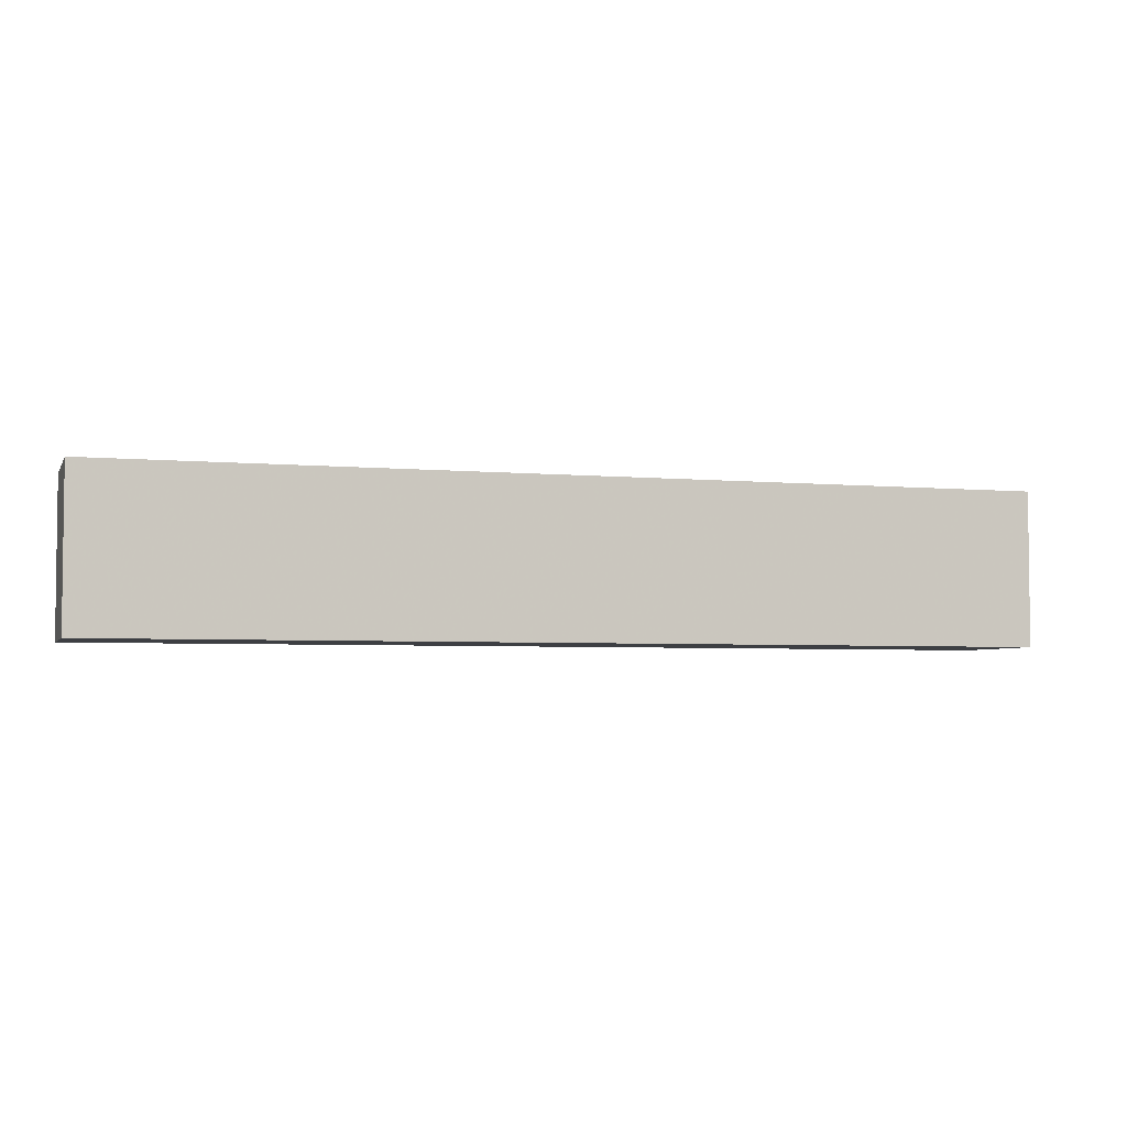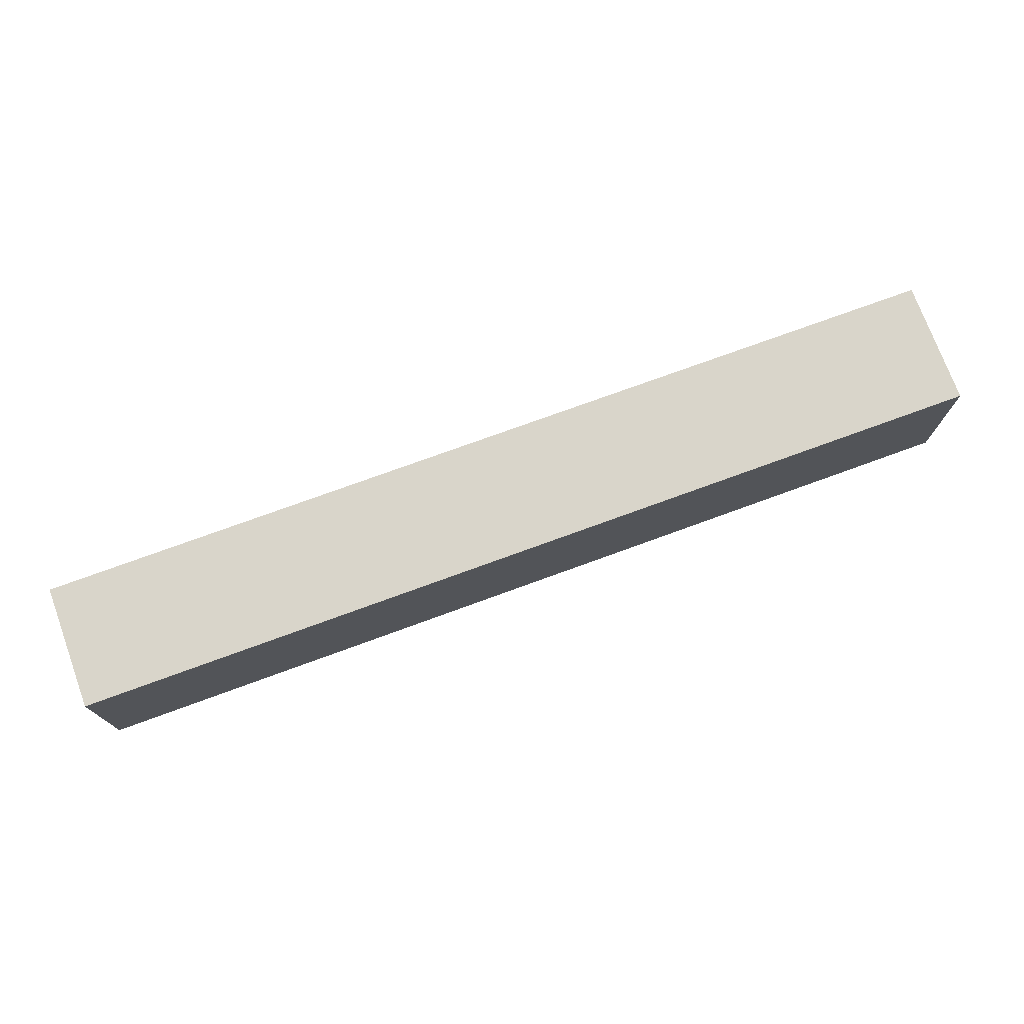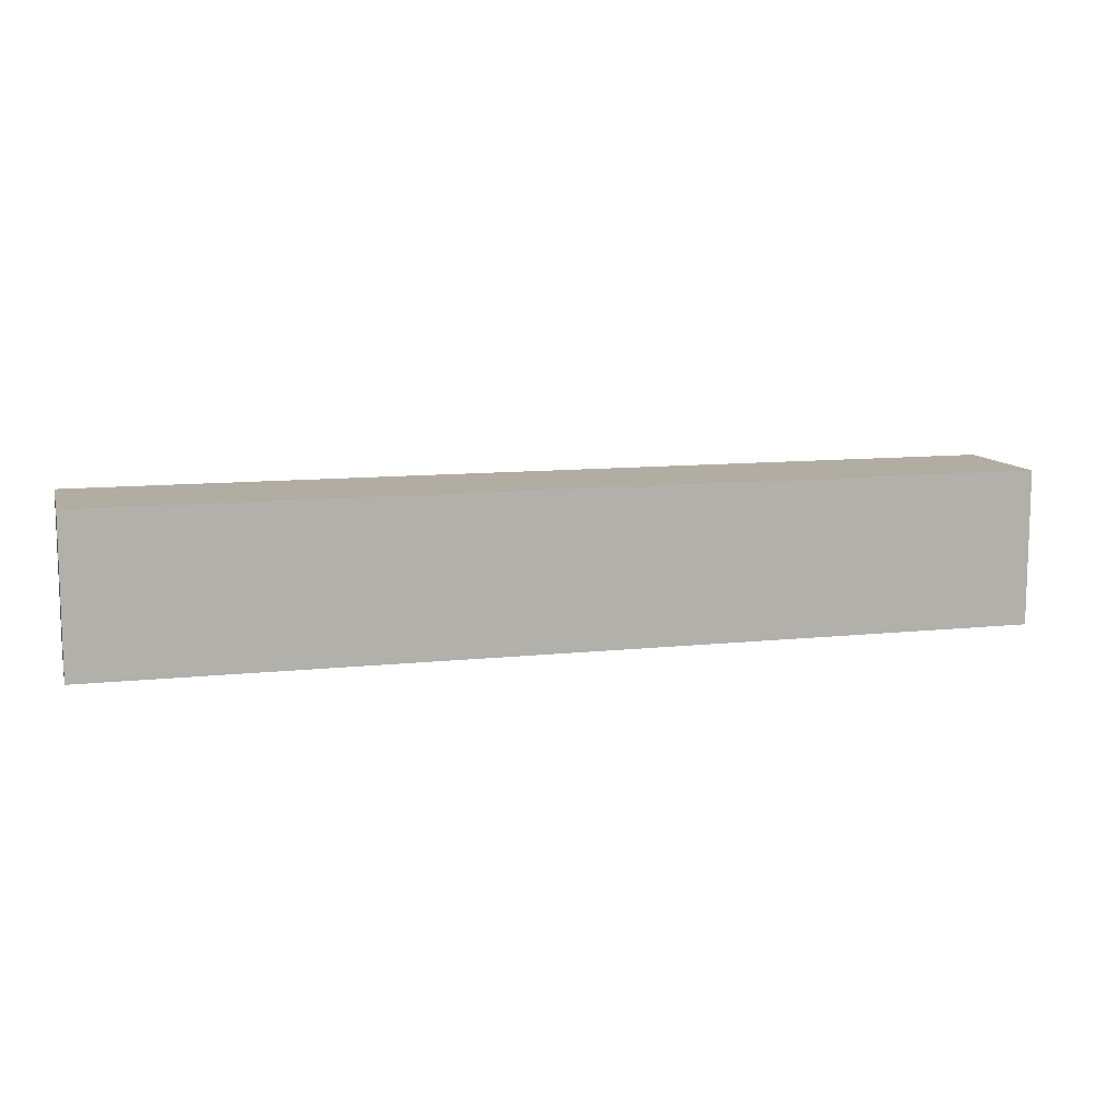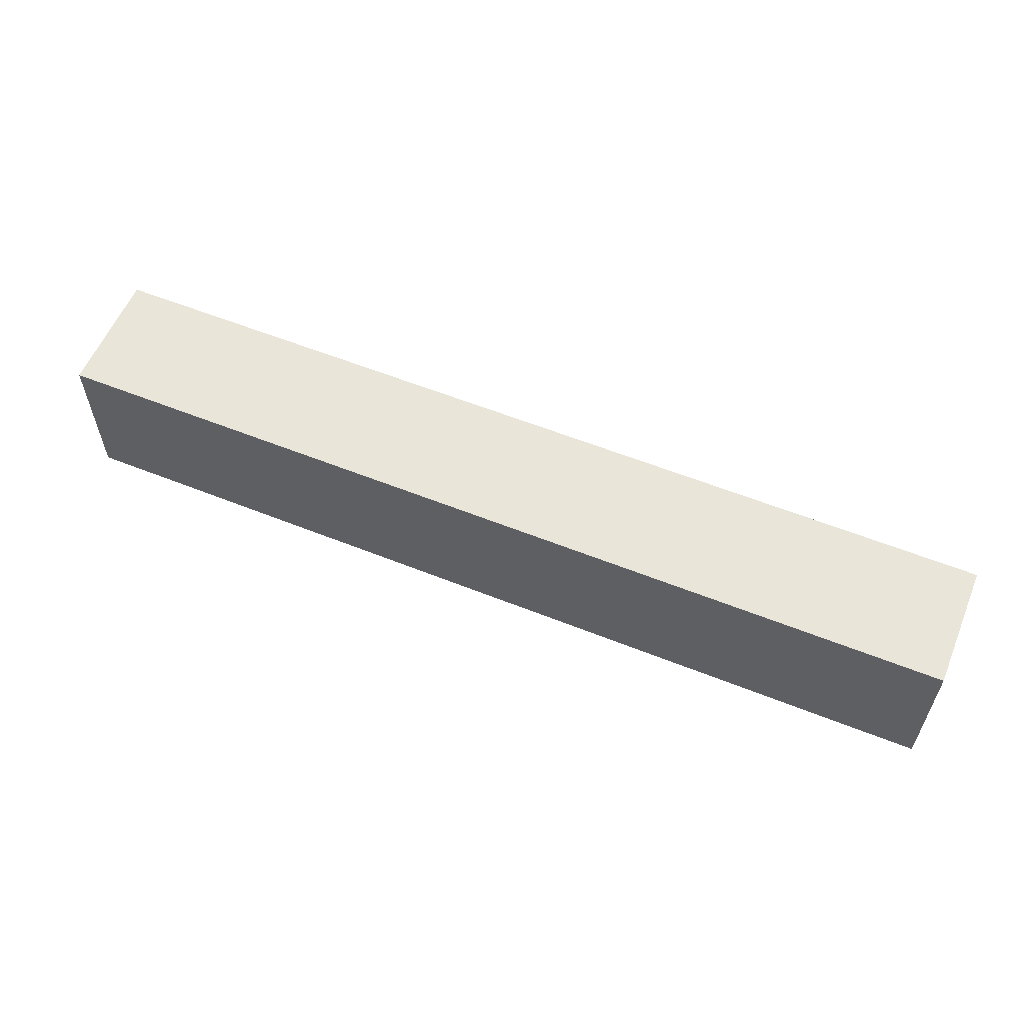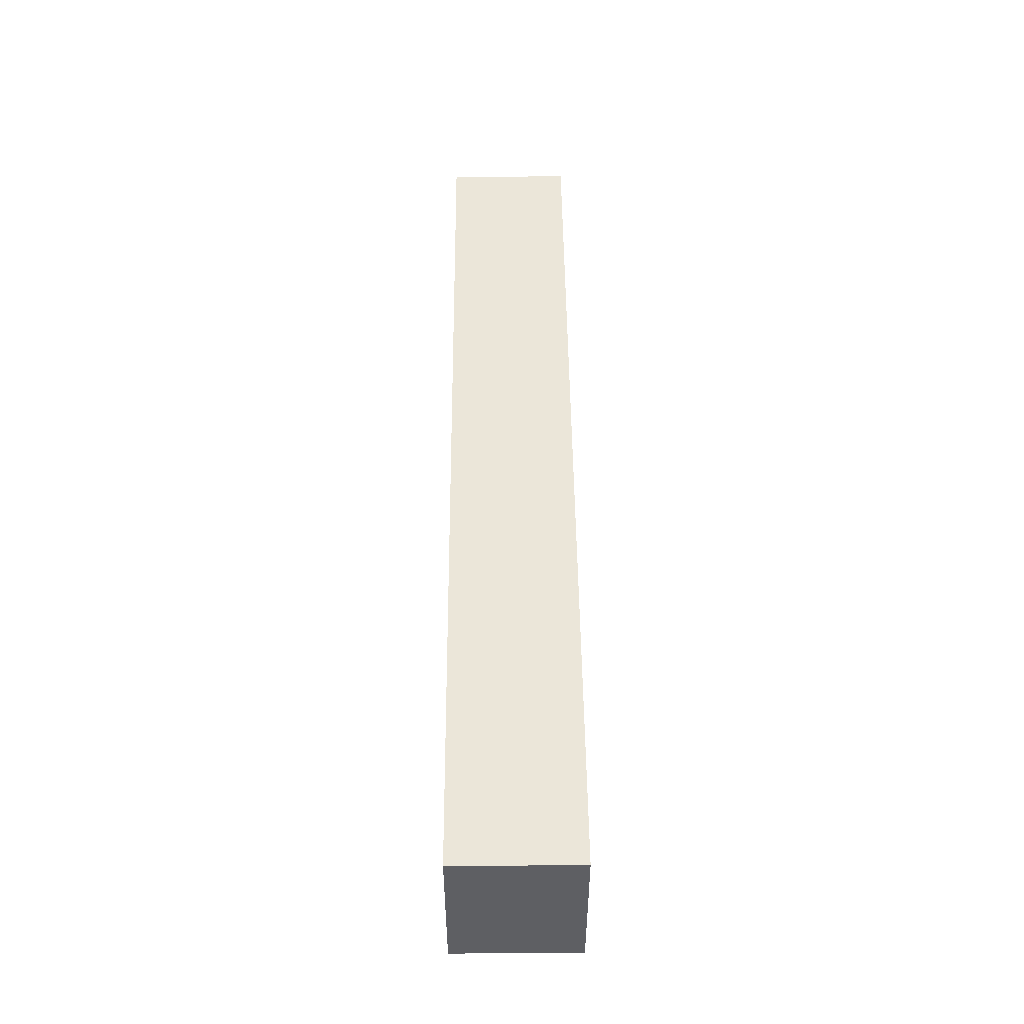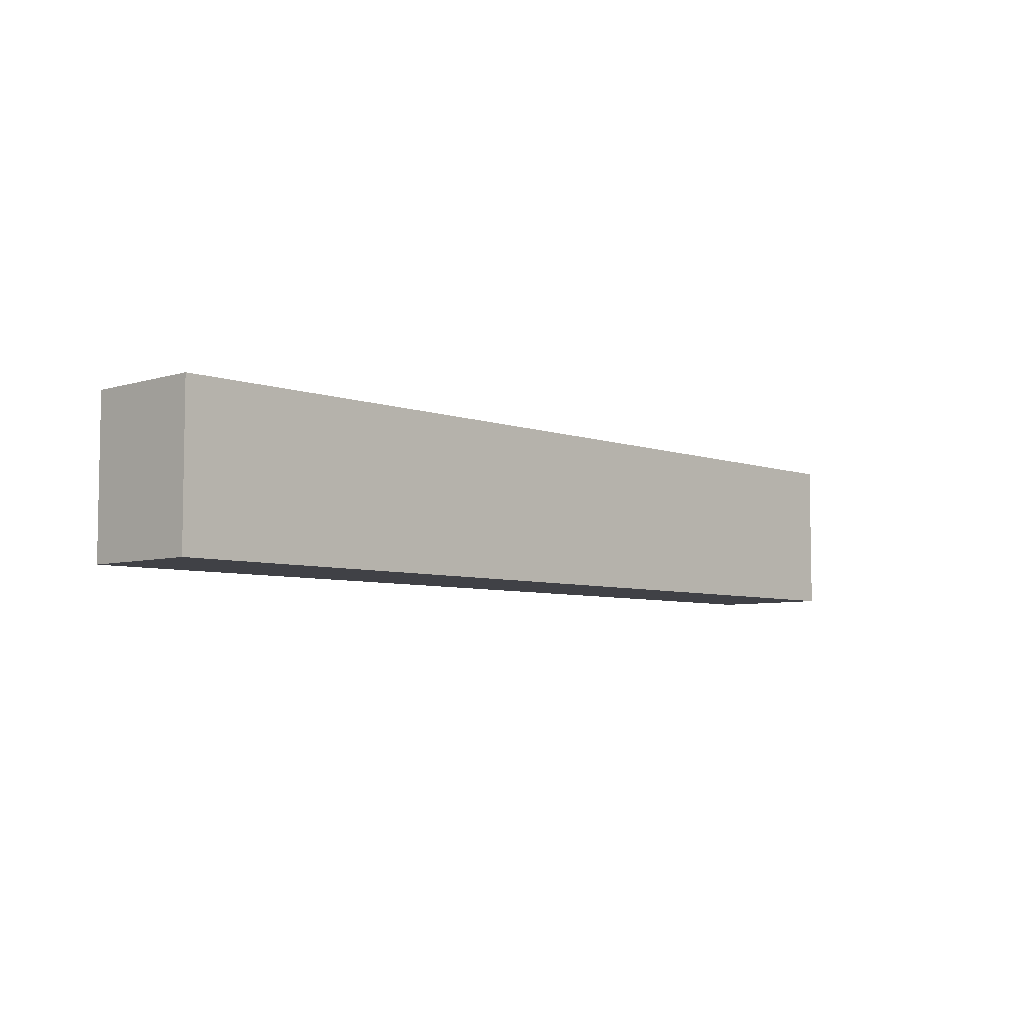
<metadata>
{"format":"obj","ext":"obj","renderer":"f3d","projection":"perspective","resolution":1024,"background":"white","views":[{"elev":-4.1,"azim":-17.2,"up":"+Y"},{"elev":74.4,"azim":-20.1,"up":"+Y"},{"elev":10.6,"azim":-15.2,"up":"+Y"},{"elev":58.1,"azim":22.5,"up":"+Y"},{"elev":48.5,"azim":89.5,"up":"+Y"},{"elev":-6.0,"azim":-46.8,"up":"+Y"}]}
</metadata>
<code>
v 750 -1425 80
v 450 -1425 80
v 450 -1425 120
v 750 -1425 120
v 750 -1375 80
v 750 -1375 120
v 450 -1375 80
v 450 -1375 120
f 3 2 1
f 4 3 1
f 4 1 5
f 6 4 5
f 6 5 7
f 8 6 7
f 8 7 2
f 3 8 2
f 1 2 5
f 2 7 5
f 6 3 4
f 6 8 3

</code>
